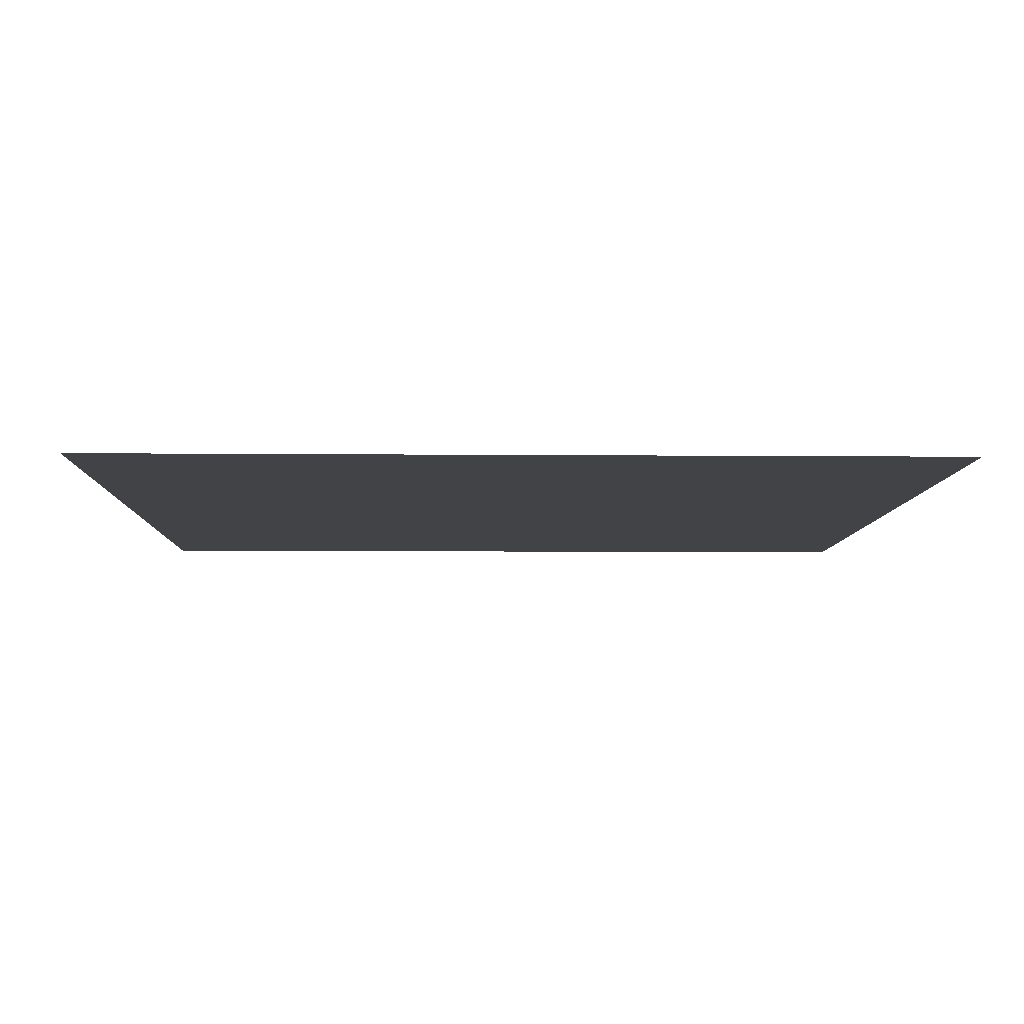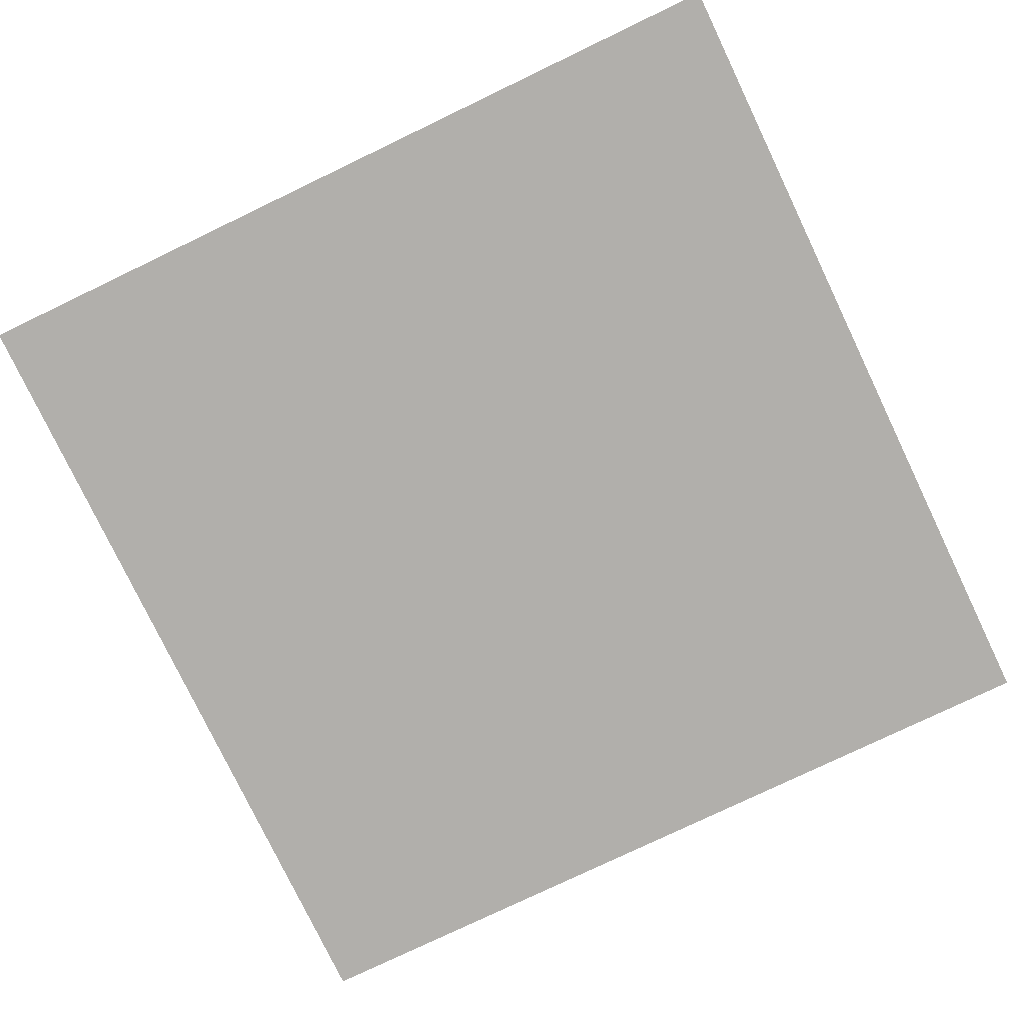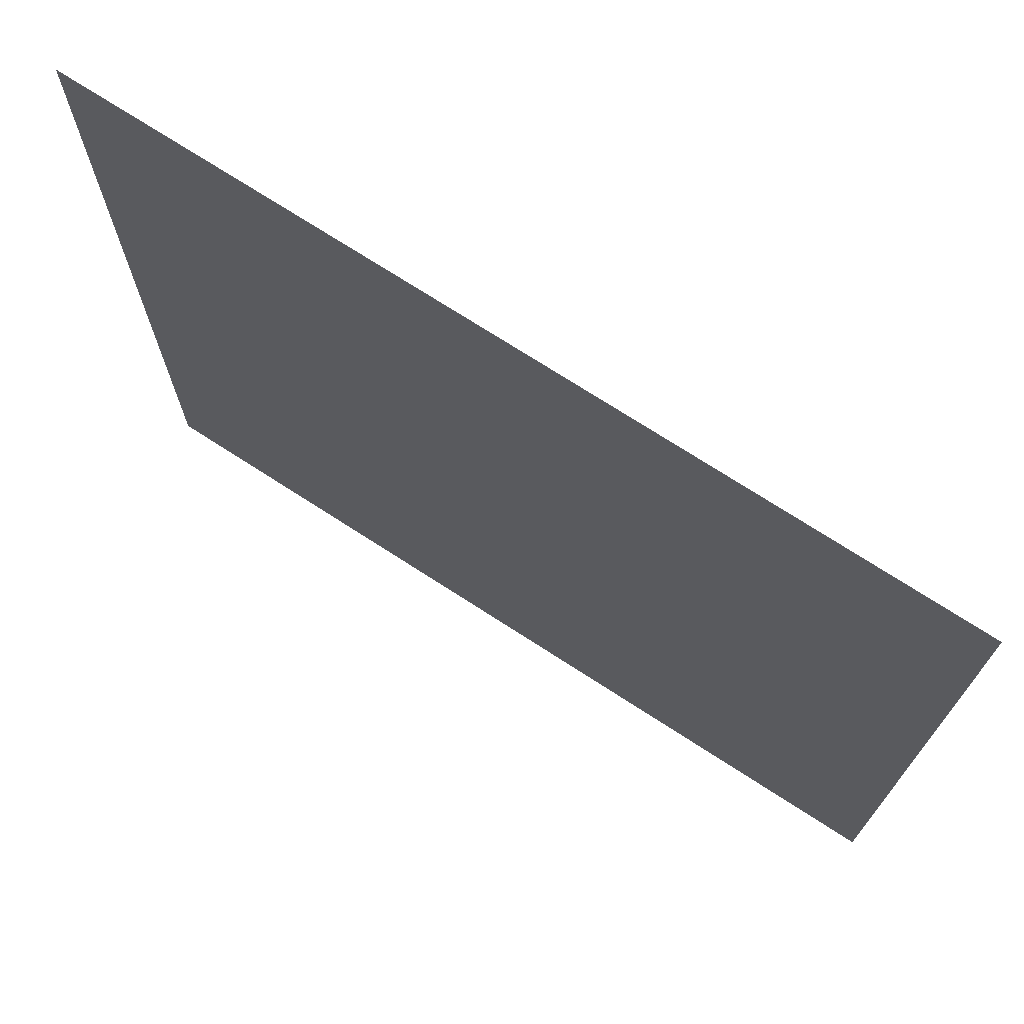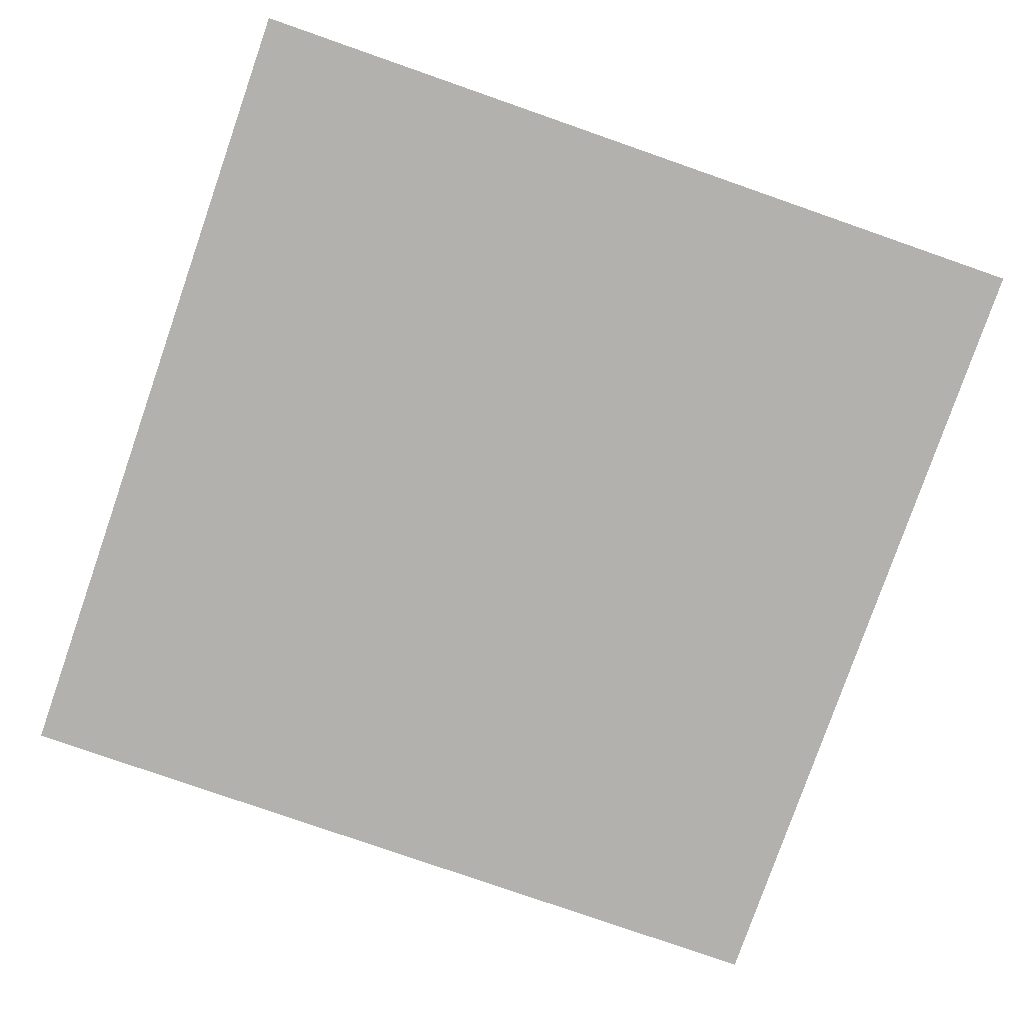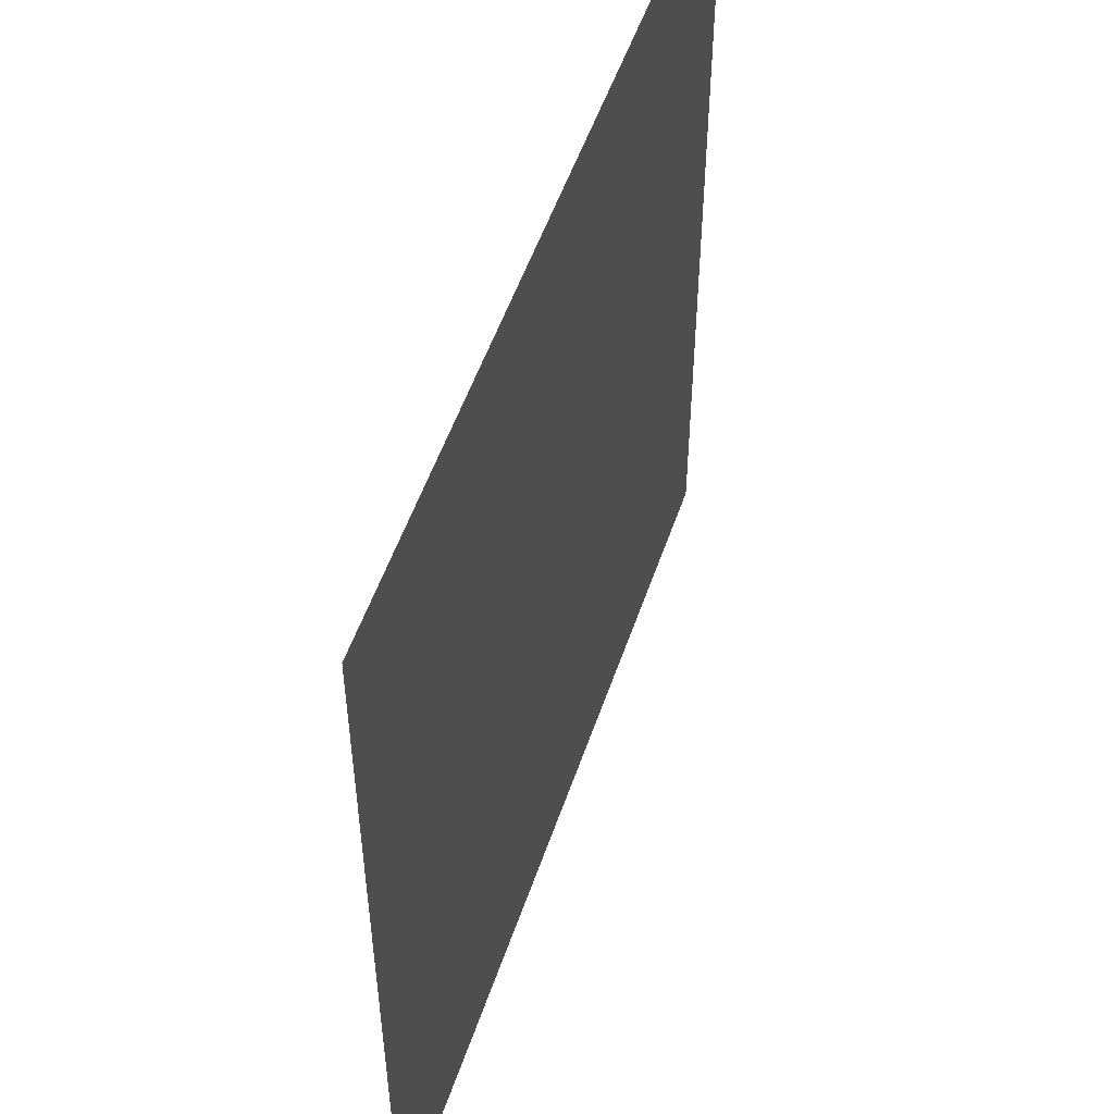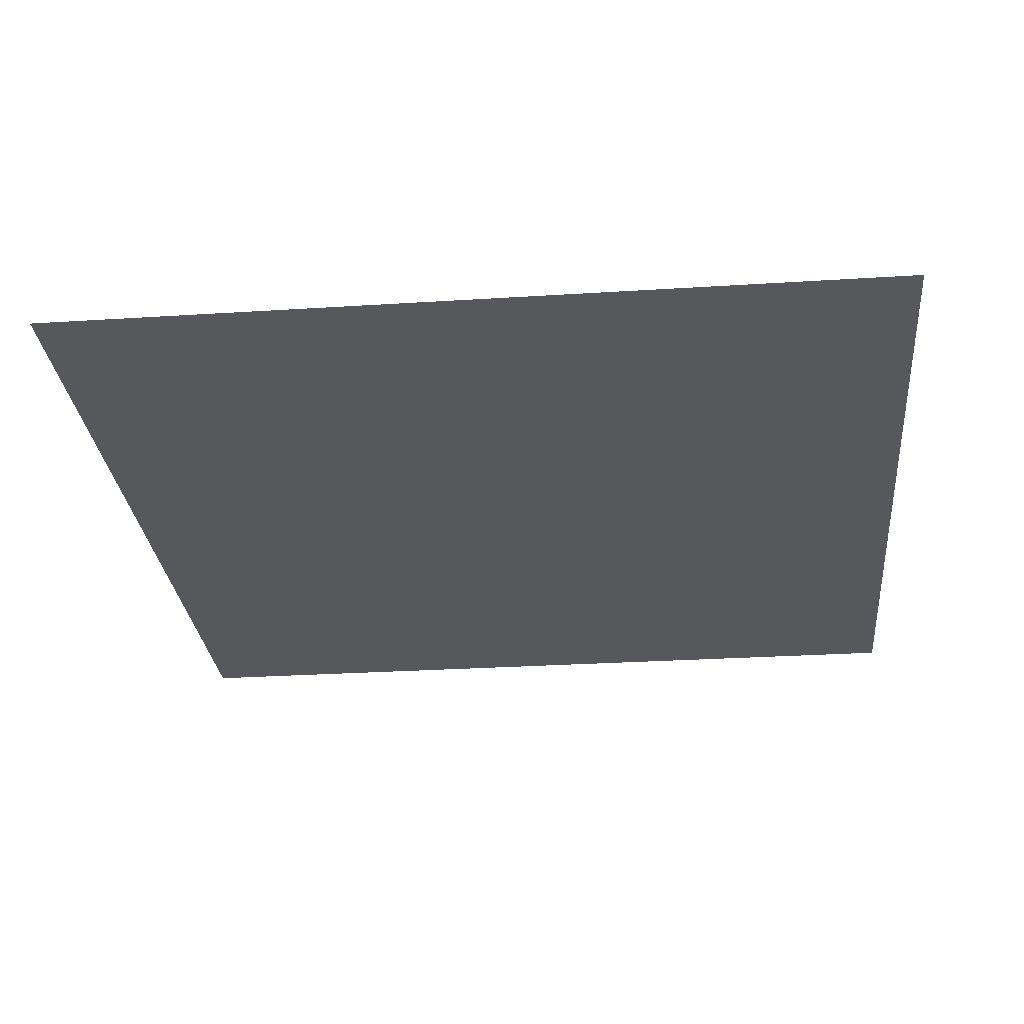
<metadata>
{"format":"obj","ext":"obj","renderer":"f3d","projection":"perspective","resolution":1024,"background":"white","views":[{"elev":-7.1,"azim":88.5,"up":"+Z"},{"elev":-78.1,"azim":-154.4,"up":"+Z"},{"elev":72.8,"azim":32.9,"up":"+Y"},{"elev":-79.2,"azim":160.8,"up":"+Z"},{"elev":53.1,"azim":-71.4,"up":"+Y"},{"elev":-28.3,"azim":95.5,"up":"+Z"}]}
</metadata>
<code>
v -608 -256 0
v -640 -256 0
v -640 -224 0
v -608 -224 0
g Klub1k_mesh_0006
f 1 2 3 4

</code>
